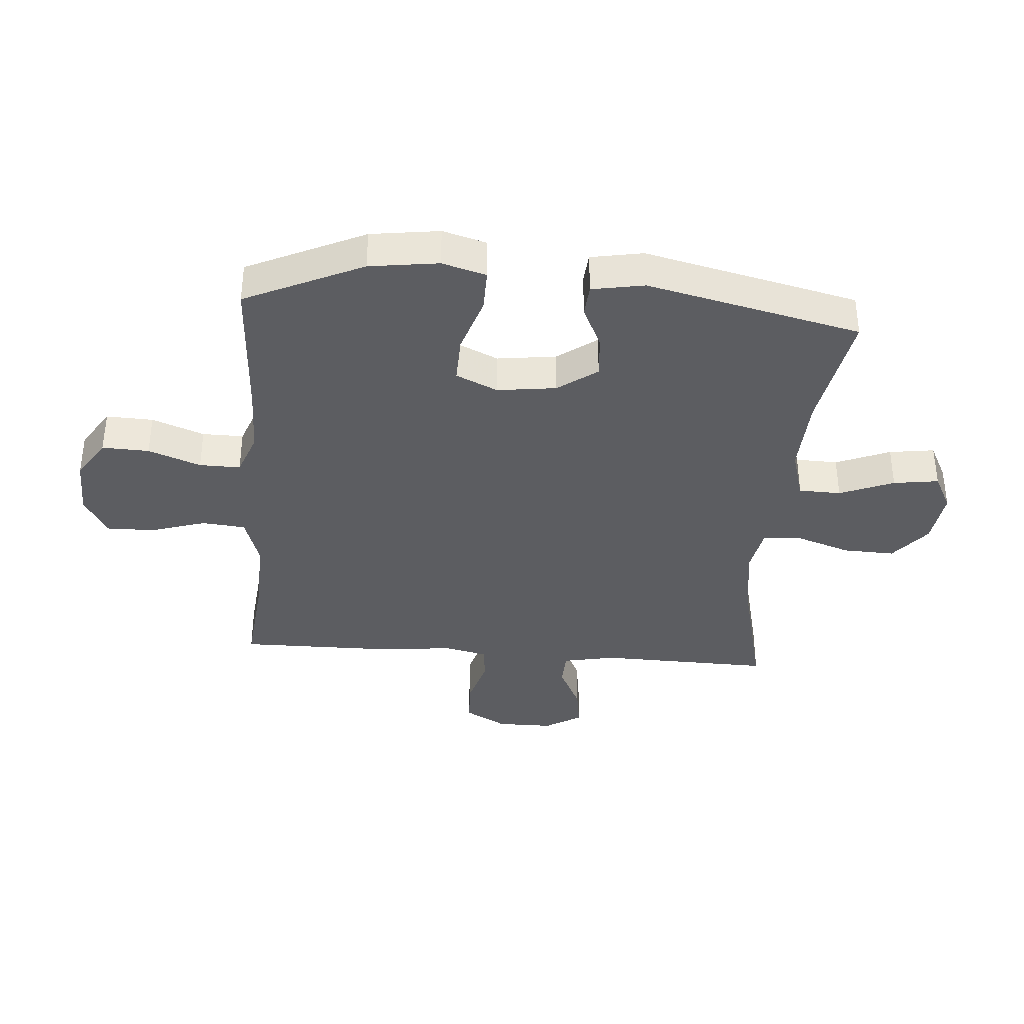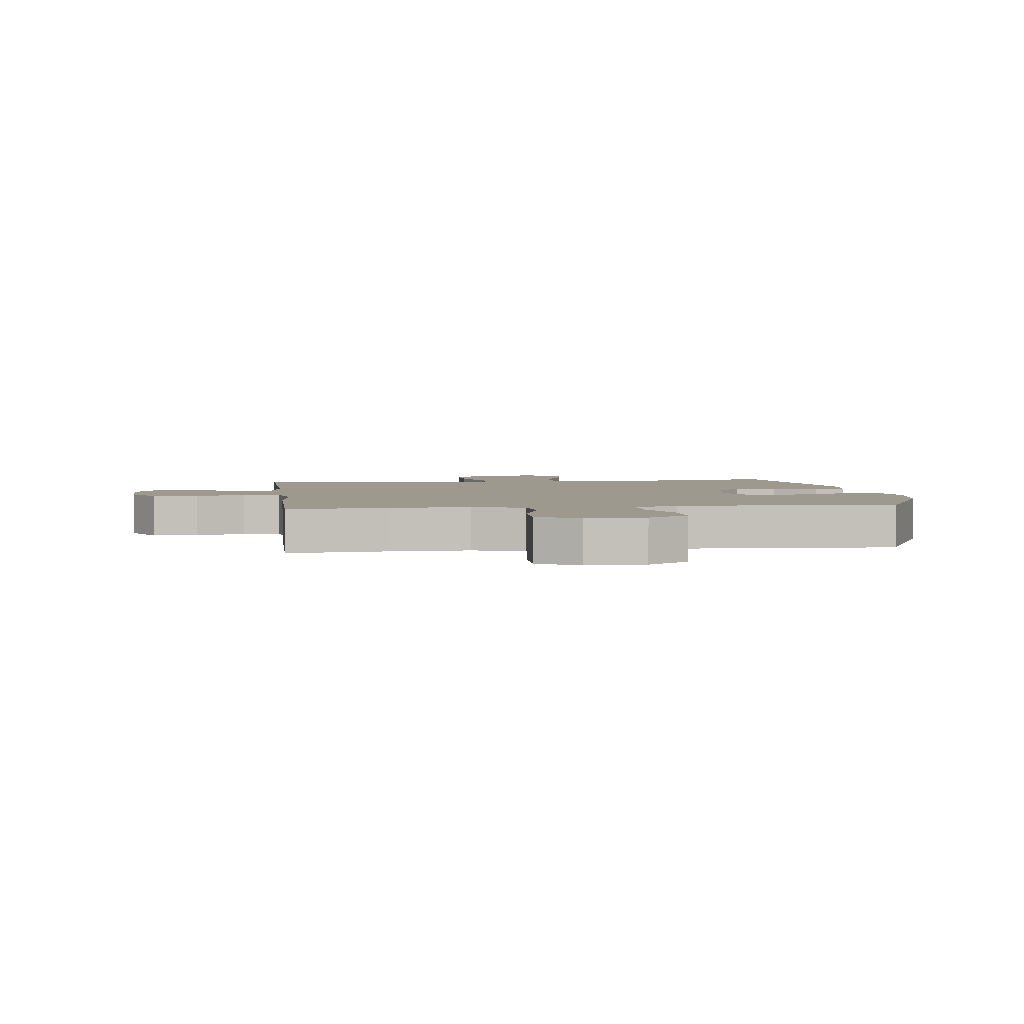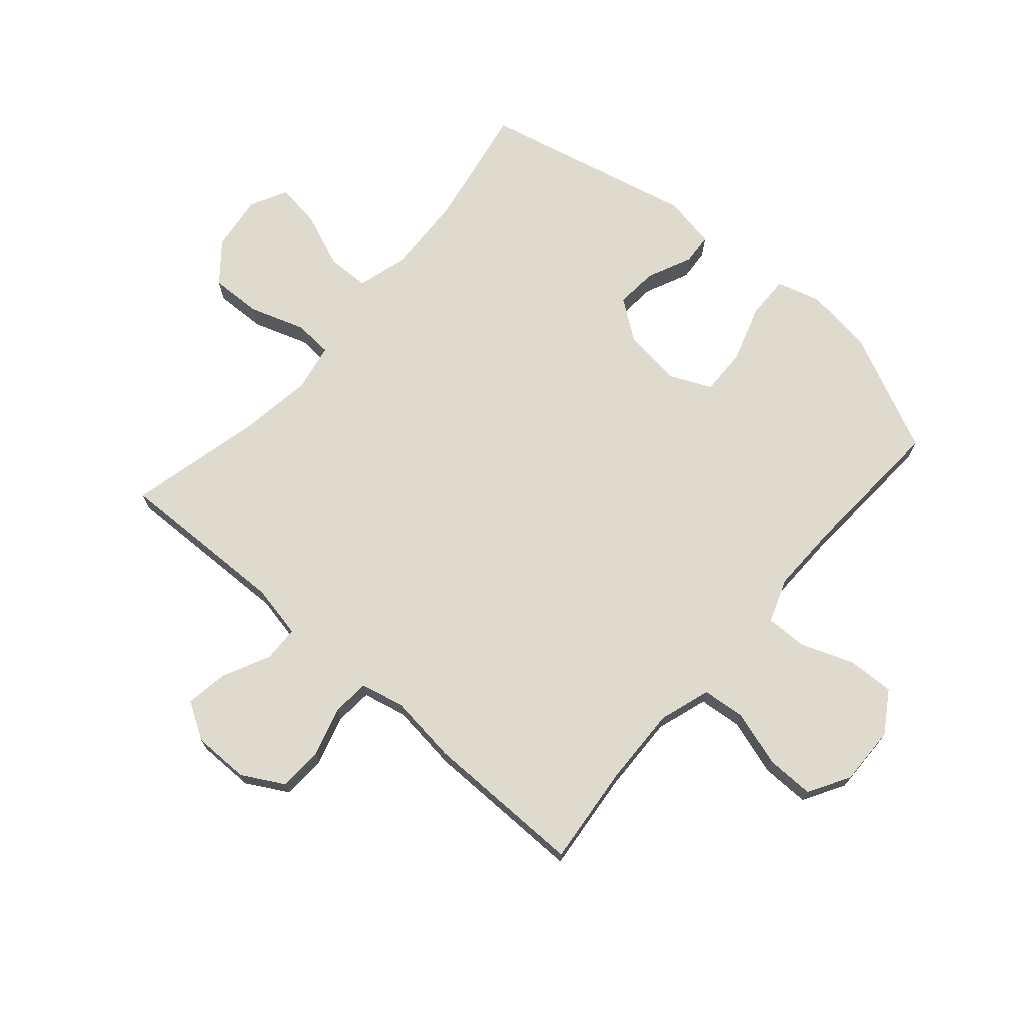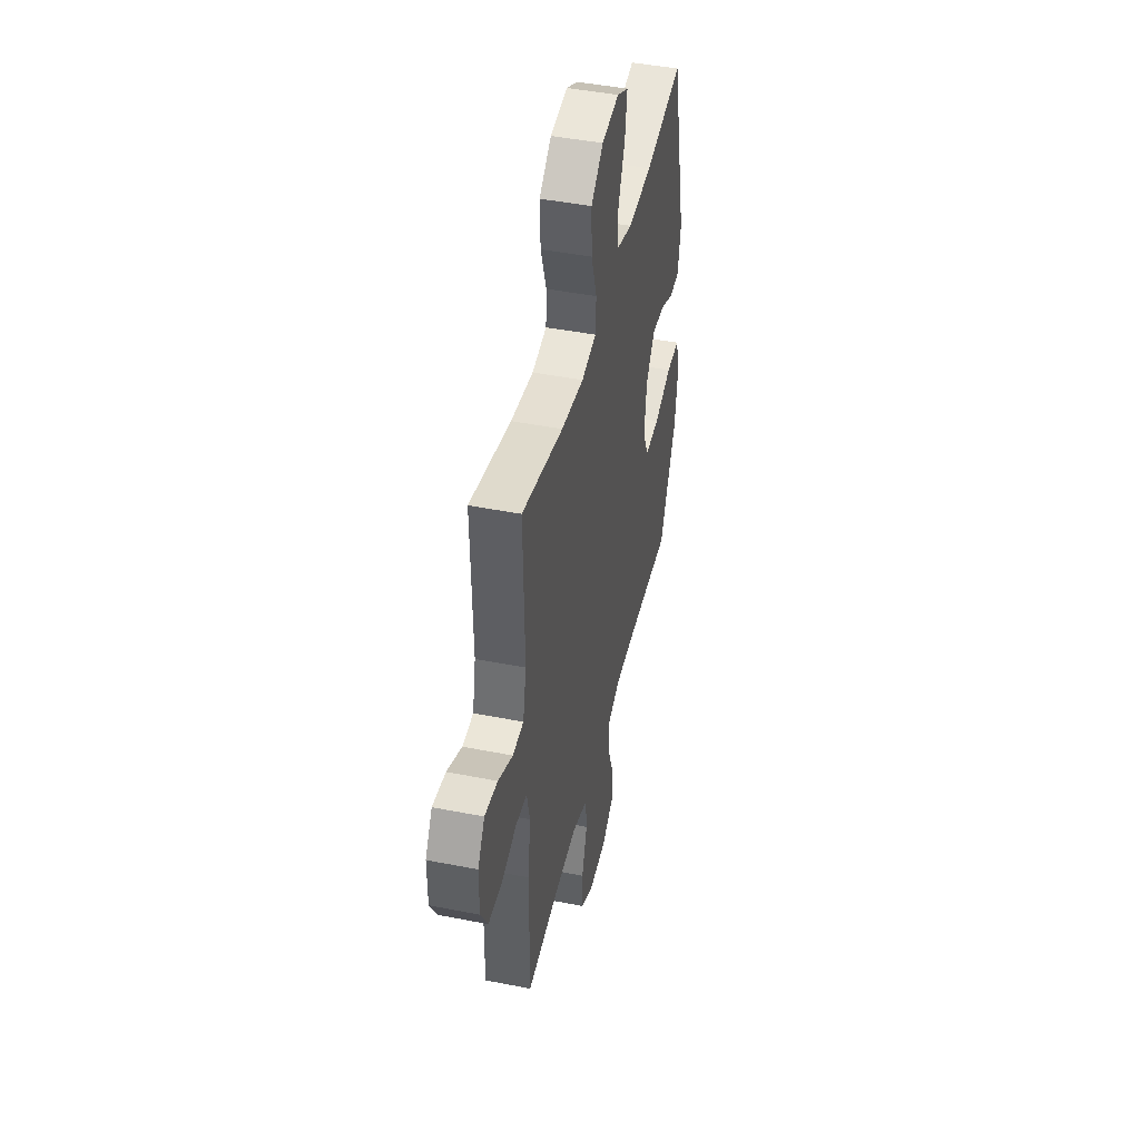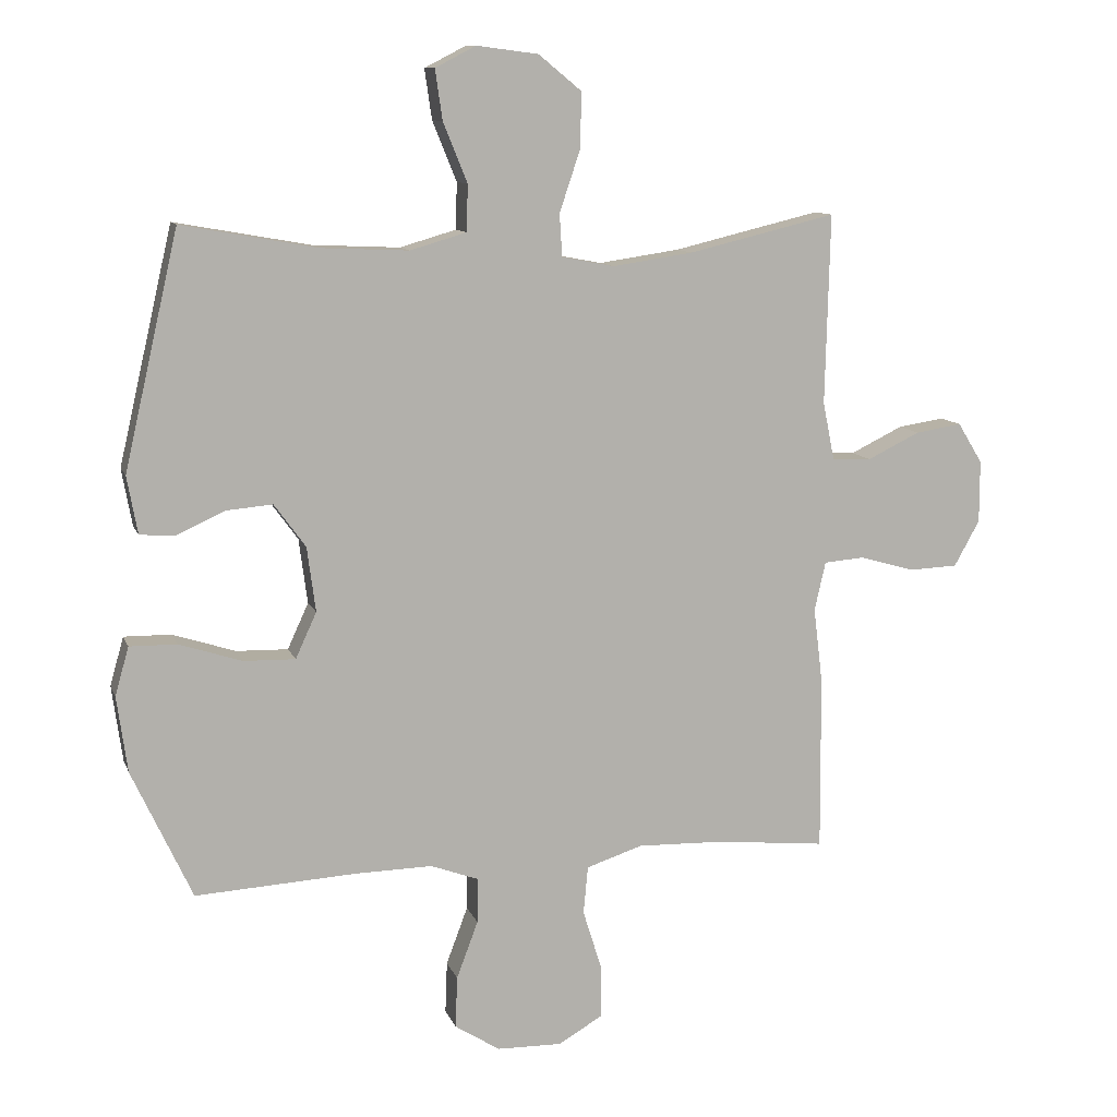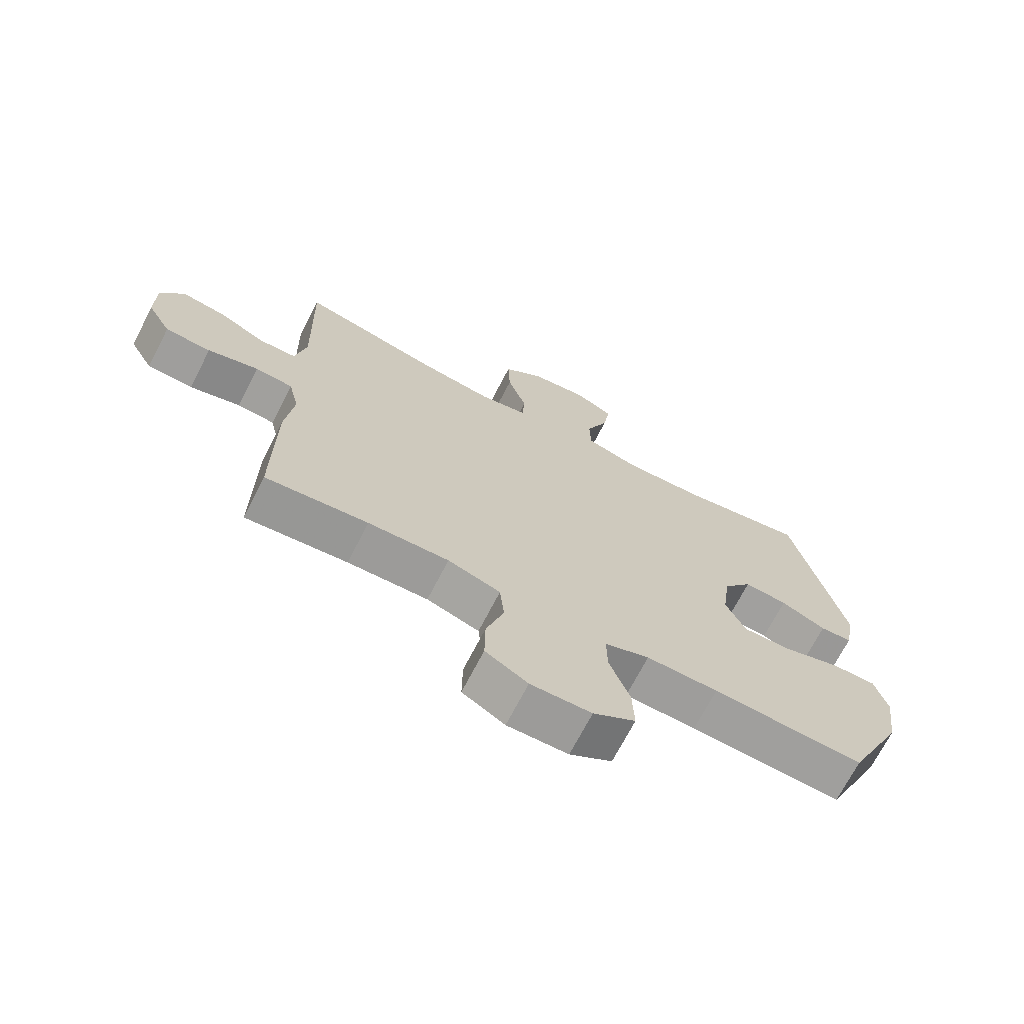
<metadata>
{"format":"obj","ext":"obj","renderer":"f3d","projection":"perspective","resolution":1024,"background":"white","views":[{"elev":-36.9,"azim":-94.5,"up":"+Y"},{"elev":3.3,"azim":172.8,"up":"+Y"},{"elev":71.2,"azim":130.9,"up":"+Y"},{"elev":45.0,"azim":102.9,"up":"+Z"},{"elev":10.6,"azim":-15.5,"up":"+Z"},{"elev":-70.3,"azim":152.7,"up":"+Z"}]}
</metadata>
<code>
v 0.5 0.07 0.5
v 0.493 0.07 0.21
v 0.511 0.07 0.121
v 0.571 0.07 0.119
v 0.651 0.07 0.158
v 0.722 0.07 0.169
v 0.76 0.07 0.107
v 0.76 0.07 0.012
v 0.721 0.07 -0.058
v 0.646 0.07 -0.061
v 0.563 0.07 -0.037
v 0.501 0.07 -0.042
v 0.484 0.07 -0.117
v 0.498 0.07 -0.232
v 0.5 0.07 -0.5
v 0.332 0.07 -0.483
v 0.2 0.07 -0.479
v 0.114 0.07 -0.507
v 0.107 0.07 -0.58
v 0.136 0.07 -0.673
v 0.137 0.07 -0.753
v 0.068 0.07 -0.793
v -0.031 0.07 -0.791
v -0.1 0.07 -0.747
v -0.097 0.07 -0.668
v -0.064 0.07 -0.58
v -0.063 0.07 -0.511
v -0.136 0.07 -0.484
v -0.253 0.07 -0.486
v -0.5 0.07 -0.5
v -0.592 0.07 -0.302
v -0.608 0.07 -0.186
v -0.587 0.07 -0.112
v -0.515 0.07 -0.113
v -0.419 0.07 -0.144
v -0.34 0.07 -0.146
v -0.308 0.07 -0.076
v -0.321 0.07 0.023
v -0.369 0.07 0.089
v -0.44 0.07 0.083
v -0.514 0.07 0.049
v -0.567 0.07 0.053
v -0.583 0.07 0.141
v -0.5 0.07 0.5
v -0.293 0.07 0.463
v -0.16 0.07 0.457
v -0.074 0.07 0.482
v -0.072 0.07 0.553
v -0.109 0.07 0.644
v -0.12 0.07 0.72
v -0.058 0.07 0.752
v 0.036 0.07 0.74
v 0.102 0.07 0.686
v 0.099 0.07 0.6
v 0.068 0.07 0.508
v 0.072 0.07 0.443
v 0.152 0.07 0.428
v 0.275 0.07 0.446
v 0.5 0 0.5
v 0.493 0 0.21
v 0.511 0 0.121
v 0.571 0 0.119
v 0.651 0 0.158
v 0.722 0 0.169
v 0.76 0 0.107
v 0.76 0 0.012
v 0.721 0 -0.058
v 0.646 0 -0.061
v 0.563 0 -0.037
v 0.501 0 -0.042
v 0.484 0 -0.117
v 0.498 0 -0.232
v 0.5 0 -0.5
v 0.332 0 -0.483
v 0.2 0 -0.479
v 0.114 0 -0.507
v 0.107 0 -0.58
v 0.136 0 -0.673
v 0.137 0 -0.753
v 0.068 0 -0.793
v -0.031 0 -0.791
v -0.1 0 -0.747
v -0.097 0 -0.668
v -0.064 0 -0.58
v -0.063 0 -0.511
v -0.136 0 -0.484
v -0.253 0 -0.486
v -0.5 0 -0.5
v -0.592 0 -0.302
v -0.608 0 -0.186
v -0.587 0 -0.112
v -0.515 0 -0.113
v -0.419 0 -0.144
v -0.34 0 -0.146
v -0.308 0 -0.076
v -0.321 0 0.023
v -0.369 0 0.089
v -0.44 0 0.083
v -0.514 0 0.049
v -0.567 0 0.053
v -0.583 0 0.141
v -0.5 0 0.5
v -0.293 0 0.463
v -0.16 0 0.457
v -0.074 0 0.482
v -0.072 0 0.553
v -0.109 0 0.644
v -0.12 0 0.72
v -0.058 0 0.752
v 0.036 0 0.74
v 0.102 0 0.686
v 0.099 0 0.6
v 0.068 0 0.508
v 0.072 0 0.443
v 0.152 0 0.428
v 0.275 0 0.446
f 52 53 54 55
f 52 55 56
f 51 52 56
f 48 49 50 51
f 47 48 51 56
f 46 47 56
f 45 46 56 57
f 43 44 45
f 40 41 42 43
f 39 40 43 45
f 38 39 45 57
f 32 33 34 35
f 32 35 36
f 29 30 31 32
f 28 29 32 36
f 27 28 36 37
f 23 24 25 26
f 23 26 27
f 22 23 27
f 19 20 21 22
f 18 19 22 27
f 17 18 27 37
f 13 14 15 16
f 12 13 16 17
f 8 9 10 11
f 8 11 12
f 7 8 12
f 4 5 6 7
f 3 4 7 12
f 2 3 12 17
f 58 1 2 17
f 38 57 58
f 17 37 38 58
f 113 112 111 110
f 114 113 110
f 114 110 109
f 109 108 107 106
f 114 109 106 105
f 114 105 104
f 115 114 104 103
f 103 102 101
f 101 100 99 98
f 103 101 98 97
f 115 103 97 96
f 93 92 91 90
f 94 93 90
f 90 89 88 87
f 94 90 87 86
f 95 94 86 85
f 84 83 82 81
f 85 84 81
f 85 81 80
f 80 79 78 77
f 85 80 77 76
f 95 85 76 75
f 74 73 72 71
f 75 74 71 70
f 69 68 67 66
f 70 69 66
f 70 66 65
f 65 64 63 62
f 70 65 62 61
f 75 70 61 60
f 75 60 59 116
f 116 115 96
f 116 96 95 75
f 1 59 60 2
f 2 60 61 3
f 3 61 62 4
f 4 62 63 5
f 5 63 64 6
f 6 64 65 7
f 7 65 66 8
f 8 66 67 9
f 9 67 68 10
f 10 68 69 11
f 11 69 70 12
f 12 70 71 13
f 13 71 72 14
f 14 72 73 15
f 15 73 74 16
f 16 74 75 17
f 17 75 76 18
f 18 76 77 19
f 19 77 78 20
f 20 78 79 21
f 21 79 80 22
f 22 80 81 23
f 23 81 82 24
f 24 82 83 25
f 25 83 84 26
f 26 84 85 27
f 27 85 86 28
f 28 86 87 29
f 29 87 88 30
f 30 88 89 31
f 31 89 90 32
f 32 90 91 33
f 33 91 92 34
f 34 92 93 35
f 35 93 94 36
f 36 94 95 37
f 37 95 96 38
f 38 96 97 39
f 39 97 98 40
f 40 98 99 41
f 41 99 100 42
f 42 100 101 43
f 43 101 102 44
f 44 102 103 45
f 45 103 104 46
f 46 104 105 47
f 47 105 106 48
f 48 106 107 49
f 49 107 108 50
f 50 108 109 51
f 51 109 110 52
f 52 110 111 53
f 53 111 112 54
f 54 112 113 55
f 55 113 114 56
f 56 114 115 57
f 57 115 116 58
f 58 116 59 1

</code>
